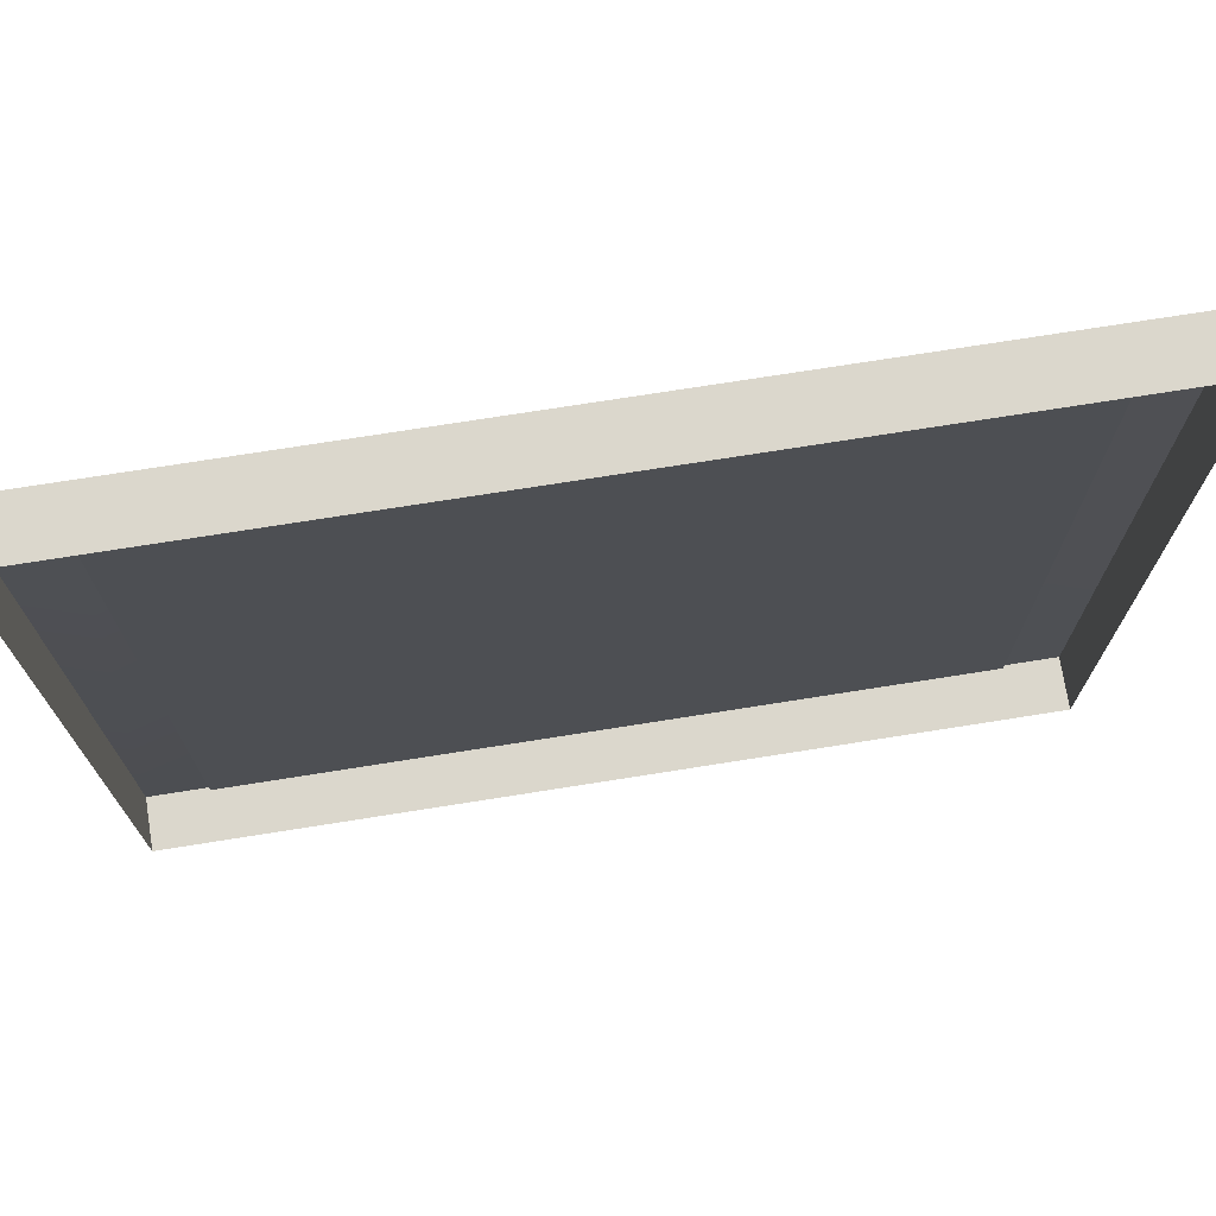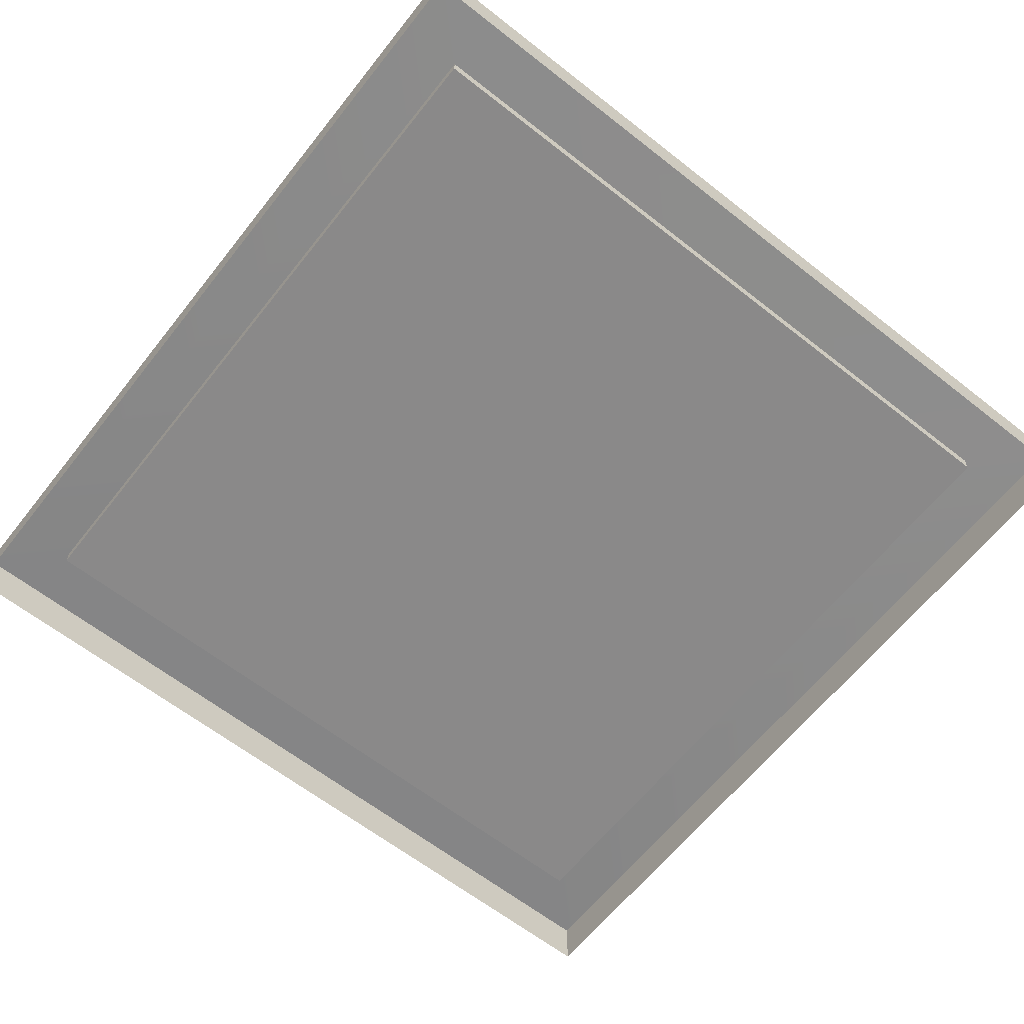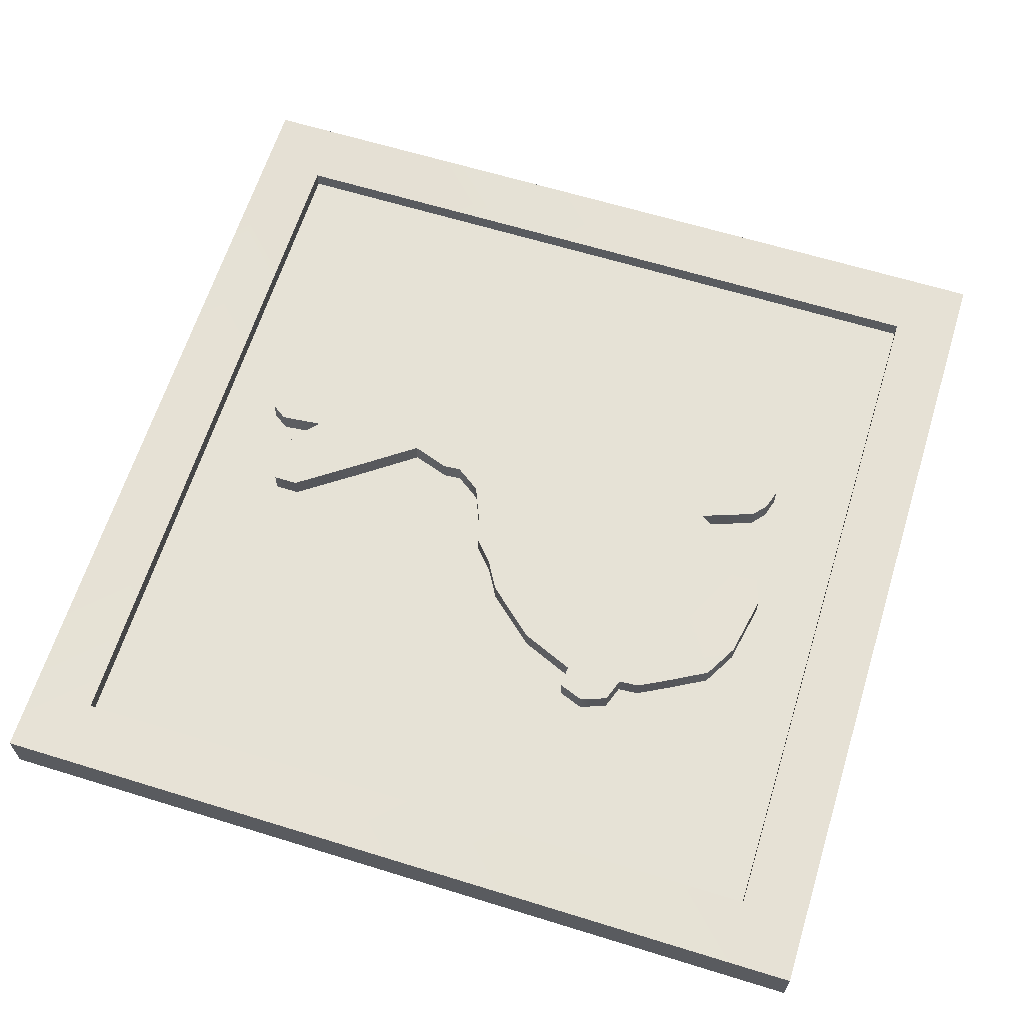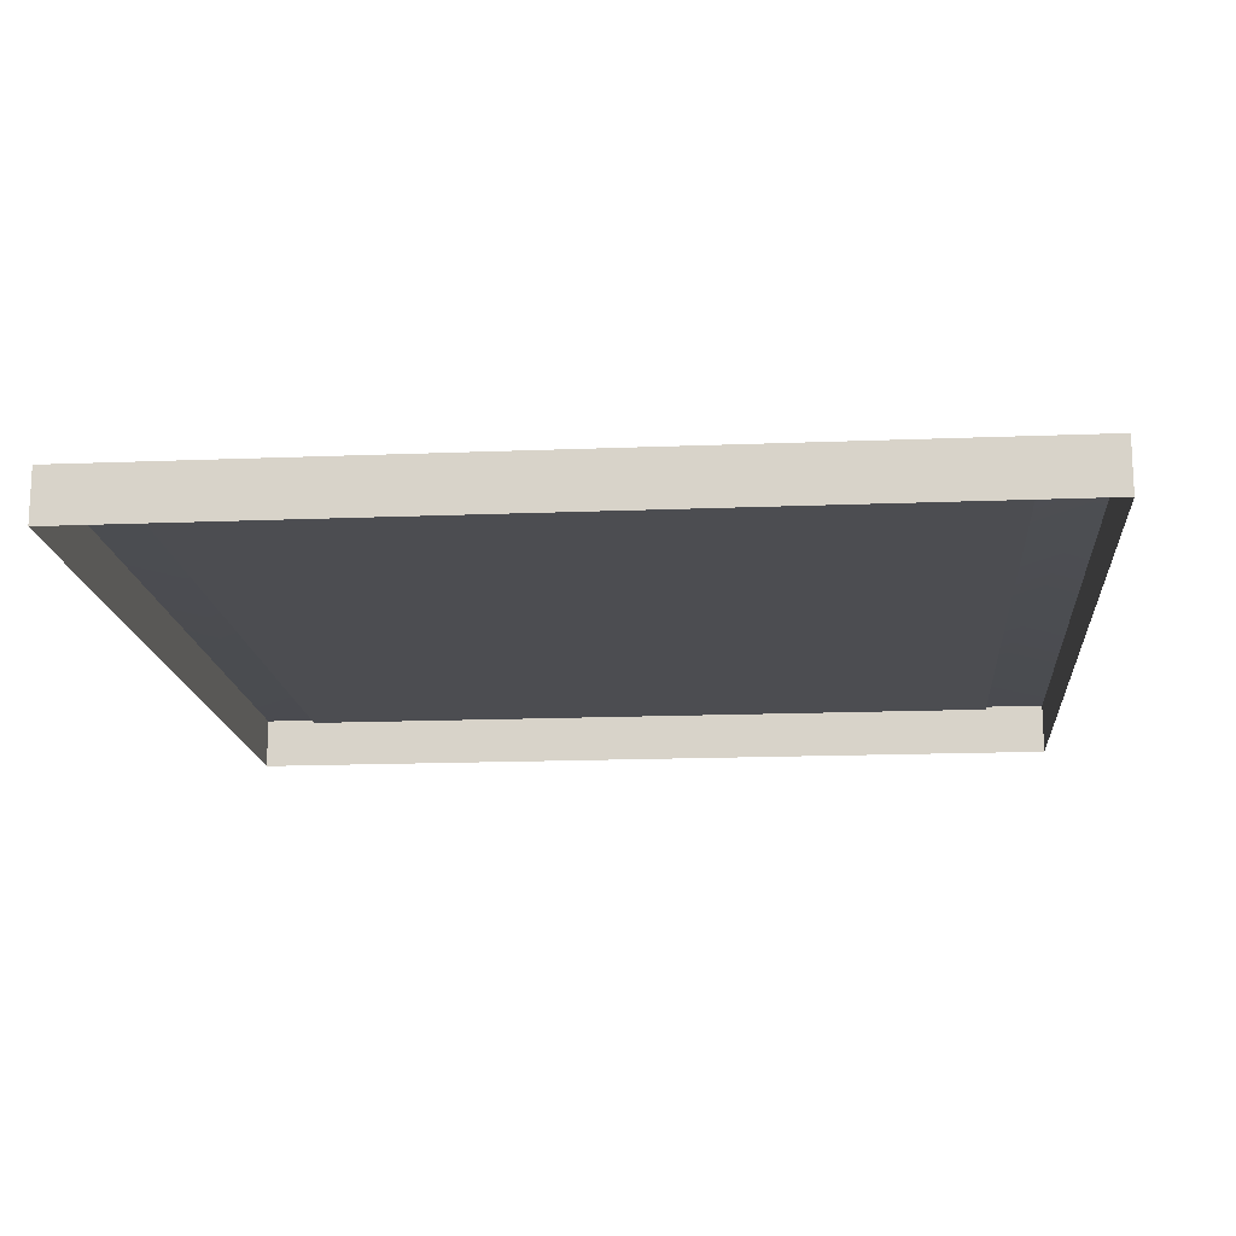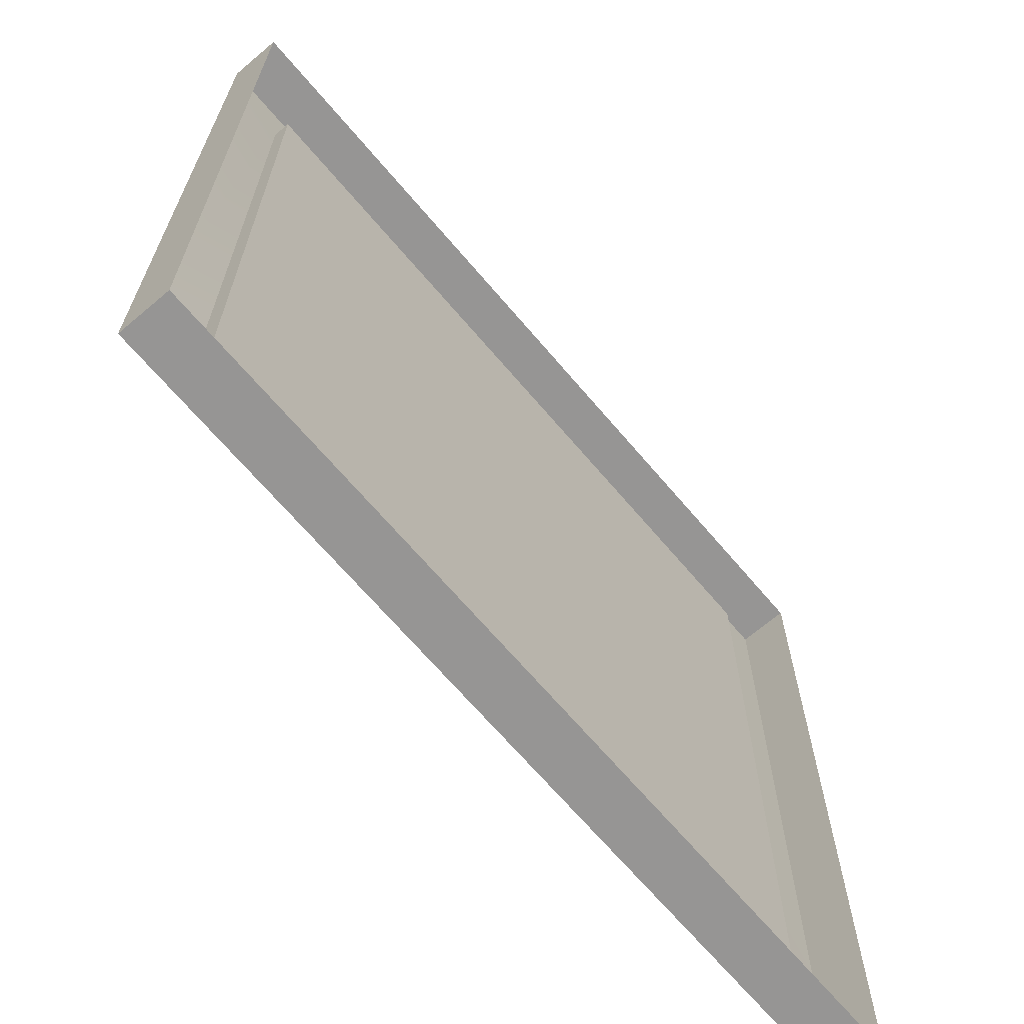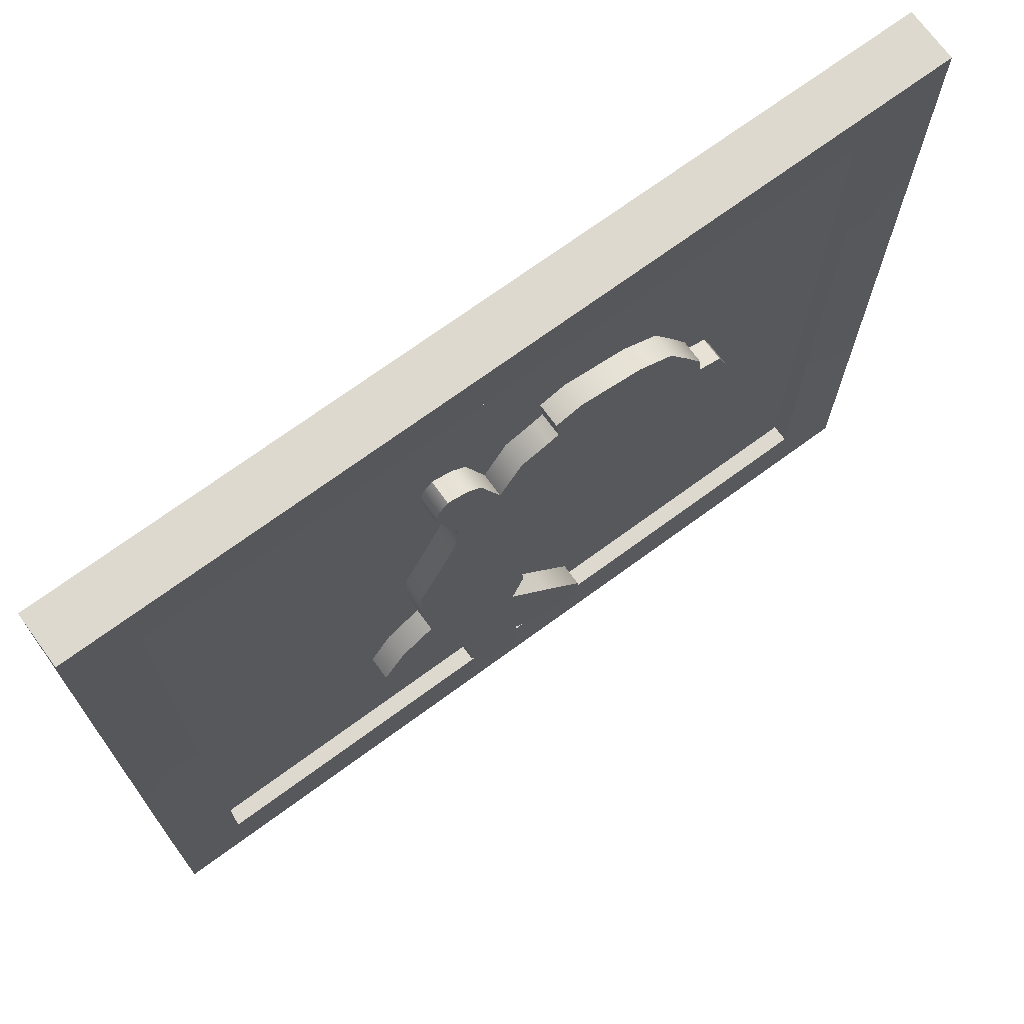
<metadata>
{"format":"obj","ext":"obj","renderer":"f3d","projection":"perspective","resolution":1024,"background":"white","views":[{"elev":73.4,"azim":171.0,"up":"+Y"},{"elev":-63.3,"azim":-38.4,"up":"+Z"},{"elev":63.8,"azim":107.3,"up":"+Z"},{"elev":-16.1,"azim":4.8,"up":"+Z"},{"elev":-67.5,"azim":130.3,"up":"+Y"},{"elev":71.6,"azim":-36.2,"up":"+Y"}]}
</metadata>
<code>
g props_36
v 0.1248 0.1248 -0.002034
v 0.1248 -0.1248 -0.002033
v -0.1248 -0.1248 -0.002033
v -0.1248 0.1248 -0.002034
v -0.1474 0.1474 0.004566
v -0.1474 0.1474 -0.01312
v 0.1474 0.1474 -0.01312
v 0.1474 0.1474 0.004566
v -0.1474 -0.1474 0.004566
v -0.1474 -0.1474 -0.01312
v -0.1474 0.1474 -0.01312
v -0.1474 0.1474 0.004566
v 0.1474 -0.1474 0.004566
v 0.1474 -0.1474 -0.01312
v -0.1474 -0.1474 -0.01312
v -0.1474 -0.1474 0.004566
v 0.1474 0.1474 0.004566
v 0.1474 0.1474 -0.01312
v 0.1474 -0.1474 -0.01312
v 0.1474 -0.1474 0.004566
v -0.1248 0.1248 -0.002034
v -0.1248 0.1248 0.003925
v 0.1248 0.1248 0.003925
v 0.1248 0.1248 -0.002034
v -0.1248 -0.1248 -0.002033
v -0.1248 -0.1248 0.003925
v -0.1248 0.1248 0.003925
v -0.1248 0.1248 -0.002034
v 0.1248 -0.1248 -0.002033
v 0.1248 -0.1248 0.003925
v -0.1248 -0.1248 0.003925
v -0.1248 -0.1248 -0.002033
v 0.1248 0.1248 -0.002034
v 0.1248 0.1248 0.003925
v 0.1248 -0.1248 0.003925
v 0.1248 -0.1248 -0.002033
v -0.05601 -0.0424 0.01312
v -0.06082 -0.03256 0.01312
v -0.05325 -0.02065 0.01312
v -0.04387 -0.05202 0.01312
v -0.04182 -0.01333 0.01312
v -0.03129 -0.05408 0.01312
v -0.009305 -0.04172 0.01312
v -0.02945 -0.06209 0.01312
v -0.02716 -0.08133 0.01312
v -0.004945 -0.02889 0.01312
v -0.005405 -0.02294 0.01312
v 0.0007751 -0.01424 0.01312
v -0.04455 0.009114 0.01312
v -0.04433 0.02422 0.01312
v -0.03724 0.03888 0.01312
v 0.01177 -0.009661 0.01312
v -0.03059 0.05376 0.01312
v -0.01388 0.07185 0.01312
v 0.02138 -0.006916 0.01312
v 0.0287 -0.0002755 0.01312
v 0.03854 0.005449 0.01312
v 0.05343 0.02239 0.01312
v -0.02922 0.06567 0.01312
v 0.06121 0.04071 0.01312
v 0.06077 0.0604 0.01312
v -0.006105 0.08513 0.01312
v -0.02052 0.0904 0.01312
v -0.03609 0.08627 0.01312
v -0.02532 0.09452 0.01312
v -0.03563 0.09246 0.01312
v -0.03197 0.09658 0.01312
v 0.003755 0.08833 0.01312
v 0.006956 0.08971 0.01312
v 0.06854 0.05765 0.01312
v 0.07176 0.04872 0.01312
v 0.06854 0.04025 0.01312
v 0.03603 0.09726 0.01312
v 0.01474 0.1014 0.01312
v 0.006035 0.09841 0.01312
v 0.04771 0.09062 0.01312
v 0.0548 0.0778 0.01312
v 0.06031 0.06727 0.01312
v -0.01594 -0.1017 0.01312
v -0.006785 -0.09575 0.01312
v -0.01044 -0.101 0.01312
v -0.02143 -0.09781 0.01312
v -0.008165 -0.08133 0.01312
v 0.004895 -0.06141 0.01312
v 0.0003149 -0.08911 0.01312
v 0.01909 -0.08155 0.01312
v 0.01199 -0.09232 0.01312
v 0.01909 -0.0898 0.01312
v -0.01044 -0.101 0.01312
v -0.01044 -0.101 0.005348
v -0.01594 -0.1017 0.005348
v -0.01594 -0.1017 0.01312
v -0.02143 -0.09781 0.005348
v -0.02143 -0.09781 0.01312
v -0.02716 -0.08133 0.005348
v -0.02716 -0.08133 0.01312
v -0.02945 -0.06209 0.005348
v -0.02945 -0.06209 0.01312
v -0.03129 -0.05408 0.005348
v -0.03129 -0.05408 0.01312
v -0.006785 -0.09575 0.01312
v -0.01044 -0.101 0.005348
v -0.01044 -0.101 0.01312
v -0.006785 -0.09575 0.005348
v -0.008165 -0.08133 0.01312
v -0.008165 -0.08133 0.005348
v 0.01909 -0.0898 0.01312
v 0.01909 -0.0898 0.005348
v 0.01199 -0.09232 0.005348
v 0.01199 -0.09232 0.01312
v 0.0003149 -0.08911 0.005348
v 0.0003149 -0.08911 0.01312
v -0.008165 -0.08133 0.005348
v -0.008165 -0.08133 0.01312
v 0.01909 -0.08155 0.01312
v 0.01909 -0.0898 0.005348
v 0.01909 -0.0898 0.01312
v 0.01909 -0.08155 0.005348
v 0.004895 -0.06141 0.01312
v 0.004895 -0.06141 0.005348
v -0.009305 -0.04172 0.01312
v -0.009305 -0.04172 0.005348
v 0.06854 0.04025 0.01312
v 0.06854 0.04025 0.005348
v 0.06121 0.04071 0.005347
v 0.06121 0.04071 0.01312
v 0.07176 0.04872 0.01312
v 0.06854 0.04025 0.005348
v 0.06854 0.04025 0.01312
v 0.07176 0.04872 0.005348
v 0.06854 0.05765 0.01312
v 0.06854 0.05765 0.005347
v 0.06077 0.0604 0.01312
v 0.06077 0.0604 0.005347
v 0.06854 0.05765 0.005347
v 0.06854 0.05765 0.01312
v 0.06031 0.06727 0.01312
v 0.06077 0.0604 0.005347
v 0.06077 0.0604 0.01312
v 0.06031 0.06727 0.005347
v 0.0548 0.0778 0.01312
v 0.0548 0.0778 0.005347
v 0.04771 0.09062 0.01312
v 0.04771 0.09062 0.005347
v 0.03603 0.09726 0.01312
v 0.03603 0.09726 0.005347
v 0.01474 0.1014 0.01312
v 0.01474 0.1014 0.005347
v 0.006035 0.09841 0.01312
v 0.006035 0.09841 0.005347
v 0.006956 0.08971 0.01312
v 0.006956 0.08971 0.005347
v 0.006035 0.09841 0.005347
v 0.006035 0.09841 0.01312
v 0.003755 0.08833 0.01312
v 0.006956 0.08971 0.005347
v 0.006956 0.08971 0.01312
v 0.003755 0.08833 0.005347
v -0.006105 0.08513 0.01312
v -0.006105 0.08513 0.005348
v -0.01388 0.07185 0.01312
v -0.01388 0.07185 0.005348
v 0.06121 0.04071 0.01312
v 0.06121 0.04071 0.005347
v 0.05343 0.02239 0.005348
v 0.05343 0.02239 0.01312
v 0.03854 0.005449 0.005348
v 0.03854 0.005449 0.01312
v 0.0287 -0.0002755 0.005348
v 0.0287 -0.0002755 0.01312
v 0.02138 -0.006916 0.005348
v 0.02138 -0.006916 0.01312
v 0.01177 -0.009661 0.005348
v 0.01177 -0.009661 0.01312
v 0.0007751 -0.01424 0.005348
v 0.0007751 -0.01424 0.01312
v -0.005405 -0.02294 0.005348
v -0.005405 -0.02294 0.01312
v -0.004945 -0.02889 0.005348
v -0.004945 -0.02889 0.01312
v -0.009305 -0.04172 0.005348
v -0.009305 -0.04172 0.01312
v -0.03197 0.09658 0.01312
v -0.03197 0.09658 0.005348
v -0.02532 0.09452 0.005348
v -0.02532 0.09452 0.01312
v -0.02052 0.0904 0.005348
v -0.02052 0.0904 0.01312
v -0.01388 0.07185 0.005348
v -0.01388 0.07185 0.01312
v -0.03563 0.09246 0.01312
v -0.03197 0.09658 0.005348
v -0.03197 0.09658 0.01312
v -0.03563 0.09246 0.005348
v -0.03609 0.08627 0.01312
v -0.03609 0.08627 0.005348
v -0.02922 0.06567 0.01312
v -0.02922 0.06567 0.005348
v -0.03059 0.05376 0.01312
v -0.03059 0.05376 0.005348
v -0.03724 0.03888 0.01312
v -0.03724 0.03888 0.005348
v -0.04433 0.02422 0.01312
v -0.04433 0.02422 0.005348
v -0.04455 0.009114 0.01312
v -0.04455 0.009114 0.005348
v -0.04182 -0.01333 0.01312
v -0.04182 -0.01333 0.005348
v -0.06082 -0.03256 0.01312
v -0.06082 -0.03256 0.005348
v -0.05325 -0.02065 0.005348
v -0.05325 -0.02065 0.01312
v -0.04182 -0.01333 0.005348
v -0.04182 -0.01333 0.01312
v -0.05601 -0.0424 0.01312
v -0.06082 -0.03256 0.005348
v -0.06082 -0.03256 0.01312
v -0.05601 -0.0424 0.005348
v -0.04387 -0.05202 0.01312
v -0.04387 -0.05202 0.005348
v -0.03129 -0.05408 0.01312
v -0.03129 -0.05408 0.005348
v 0.1474 0.1474 0.004566
v 0.1248 0.1248 0.003925
v -0.1248 0.1248 0.003925
v -0.1474 0.1474 0.004566
v 0.1474 -0.1474 0.004566
v -0.1248 -0.1248 0.003925
v 0.1248 -0.1248 0.003925
v -0.1474 -0.1474 0.004566
g props_36_0
f 3 2 1
f 4 3 1
f 7 6 5
f 8 7 5
f 11 10 9
f 12 11 9
f 15 14 13
f 16 15 13
f 19 18 17
f 20 19 17
f 23 22 21
f 24 23 21
f 27 26 25
f 28 27 25
f 31 30 29
f 32 31 29
f 35 34 33
f 36 35 33
f 39 38 37
f 40 39 37
f 41 39 40
f 42 41 40
f 43 41 42
f 44 43 42
f 43 44 45
f 41 43 46
f 47 41 46
f 41 47 48
f 49 41 48
f 50 49 48
f 51 50 48
f 51 48 52
f 53 51 52
f 54 53 52
f 55 54 52
f 54 55 56
f 57 54 56
f 54 57 58
f 59 53 54
f 60 54 58
f 61 54 60
f 62 54 61
f 63 59 54
f 64 59 63
f 65 64 63
f 66 64 65
f 67 66 65
f 68 62 61
f 69 68 61
f 70 61 60
f 71 70 60
f 72 71 60
f 73 69 61
f 69 73 74
f 75 69 74
f 76 73 61
f 77 76 61
f 78 77 61
f 81 80 79
f 80 82 79
f 80 83 82
f 83 45 82
f 83 43 45
f 84 43 83
f 85 84 83
f 86 84 85
f 87 86 85
f 88 86 87
f 91 90 89
f 92 91 89
f 93 91 92
f 94 93 92
f 95 93 94
f 96 95 94
f 97 95 96
f 98 97 96
f 99 97 98
f 100 99 98
f 103 102 101
f 102 104 101
f 101 104 105
f 104 106 105
f 109 108 107
f 110 109 107
f 111 109 110
f 112 111 110
f 113 111 112
f 114 113 112
f 117 116 115
f 116 118 115
f 115 118 119
f 118 120 119
f 119 120 121
f 120 122 121
f 125 124 123
f 126 125 123
f 129 128 127
f 128 130 127
f 127 130 131
f 130 132 131
f 135 134 133
f 136 135 133
f 139 138 137
f 138 140 137
f 137 140 141
f 140 142 141
f 141 142 143
f 142 144 143
f 143 144 145
f 144 146 145
f 145 146 147
f 146 148 147
f 147 148 149
f 148 150 149
f 153 152 151
f 154 153 151
f 157 156 155
f 156 158 155
f 155 158 159
f 158 160 159
f 159 160 161
f 160 162 161
f 165 164 163
f 166 165 163
f 167 165 166
f 168 167 166
f 169 167 168
f 170 169 168
f 171 169 170
f 172 171 170
f 173 171 172
f 174 173 172
f 175 173 174
f 176 175 174
f 177 175 176
f 178 177 176
f 179 177 178
f 180 179 178
f 181 179 180
f 182 181 180
f 185 184 183
f 186 185 183
f 187 185 186
f 188 187 186
f 189 187 188
f 190 189 188
f 193 192 191
f 192 194 191
f 191 194 195
f 194 196 195
f 195 196 197
f 196 198 197
f 197 198 199
f 198 200 199
f 199 200 201
f 200 202 201
f 201 202 203
f 202 204 203
f 203 204 205
f 204 206 205
f 205 206 207
f 206 208 207
f 211 210 209
f 212 211 209
f 213 211 212
f 214 213 212
f 217 216 215
f 216 218 215
f 215 218 219
f 218 220 219
f 219 220 221
f 220 222 221
f 225 224 223
f 226 225 223
f 223 224 227
f 228 225 226
f 224 229 227
f 230 228 226
f 227 229 230
f 229 228 230

</code>
